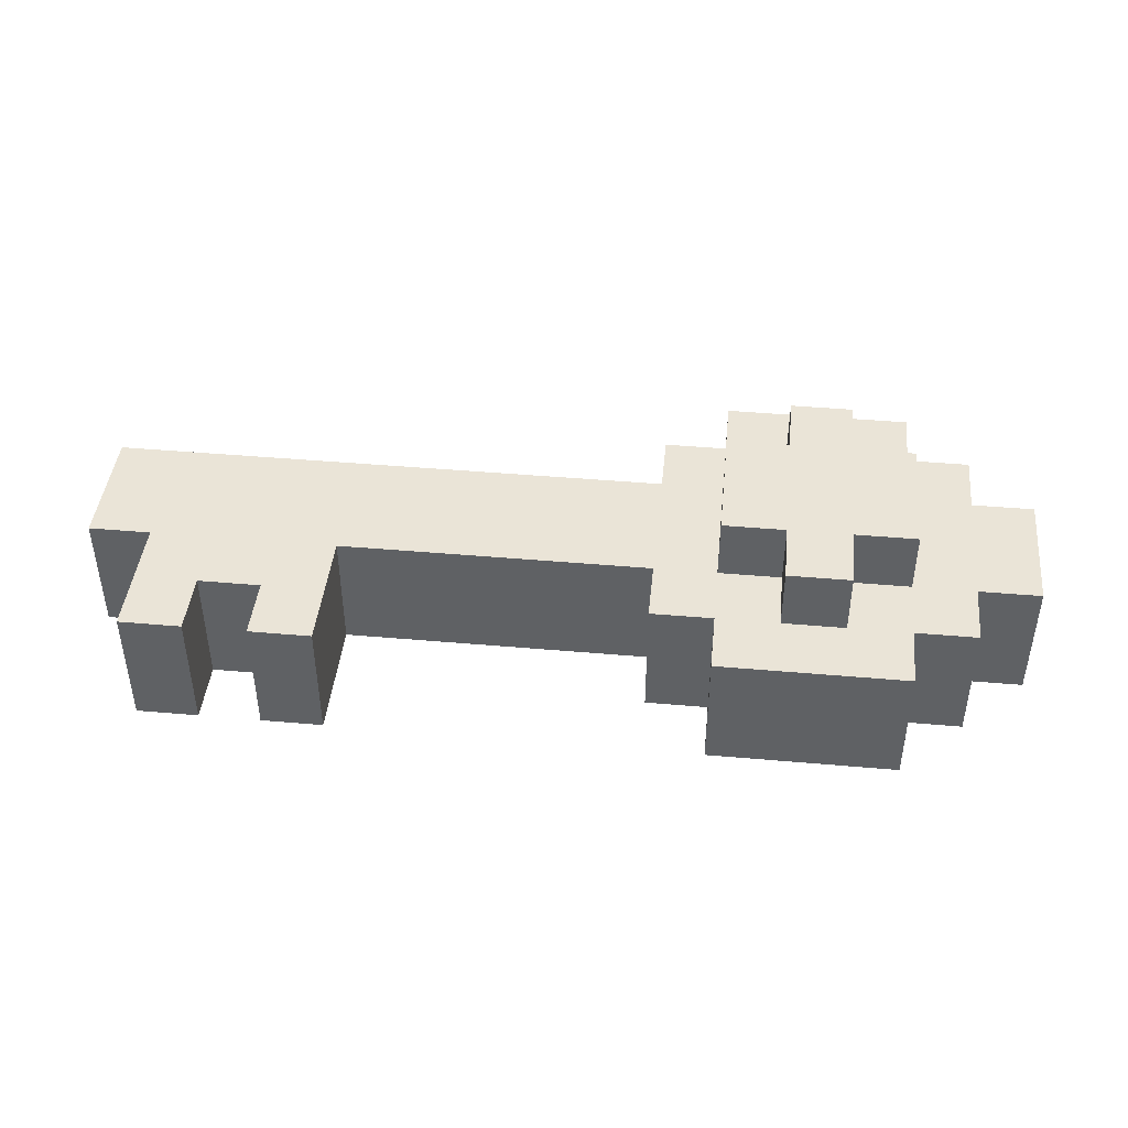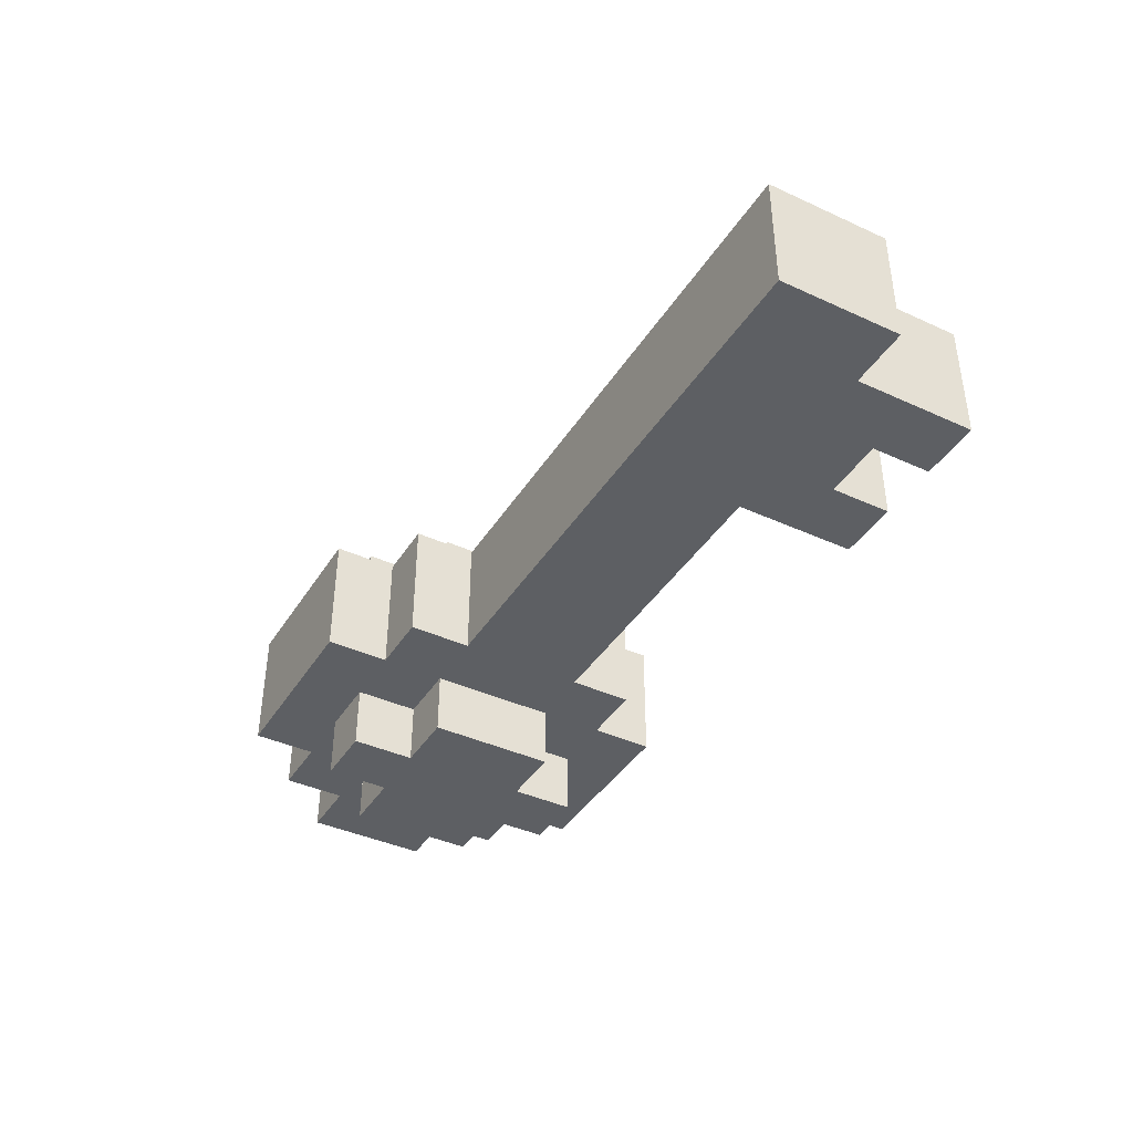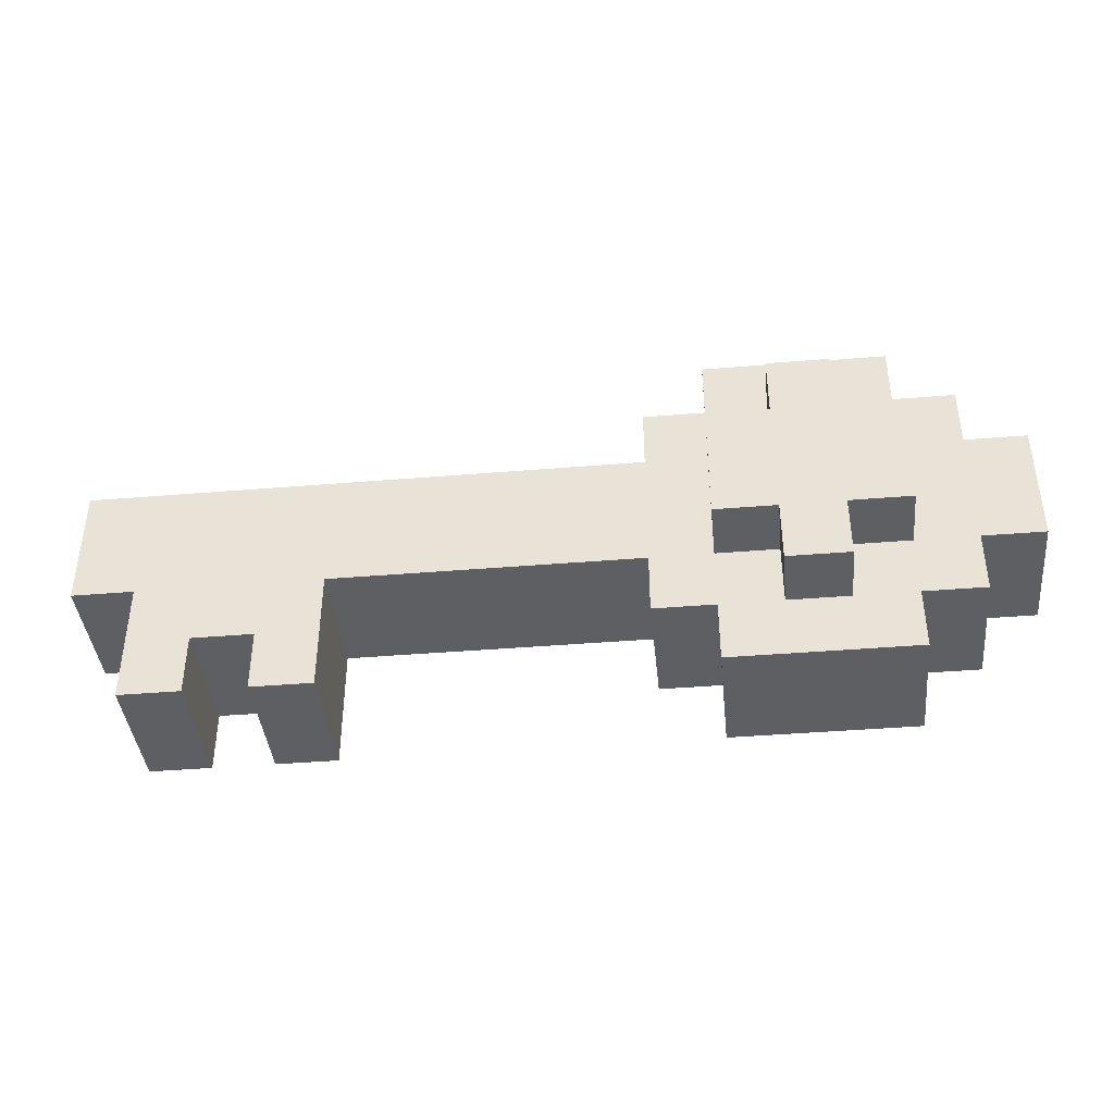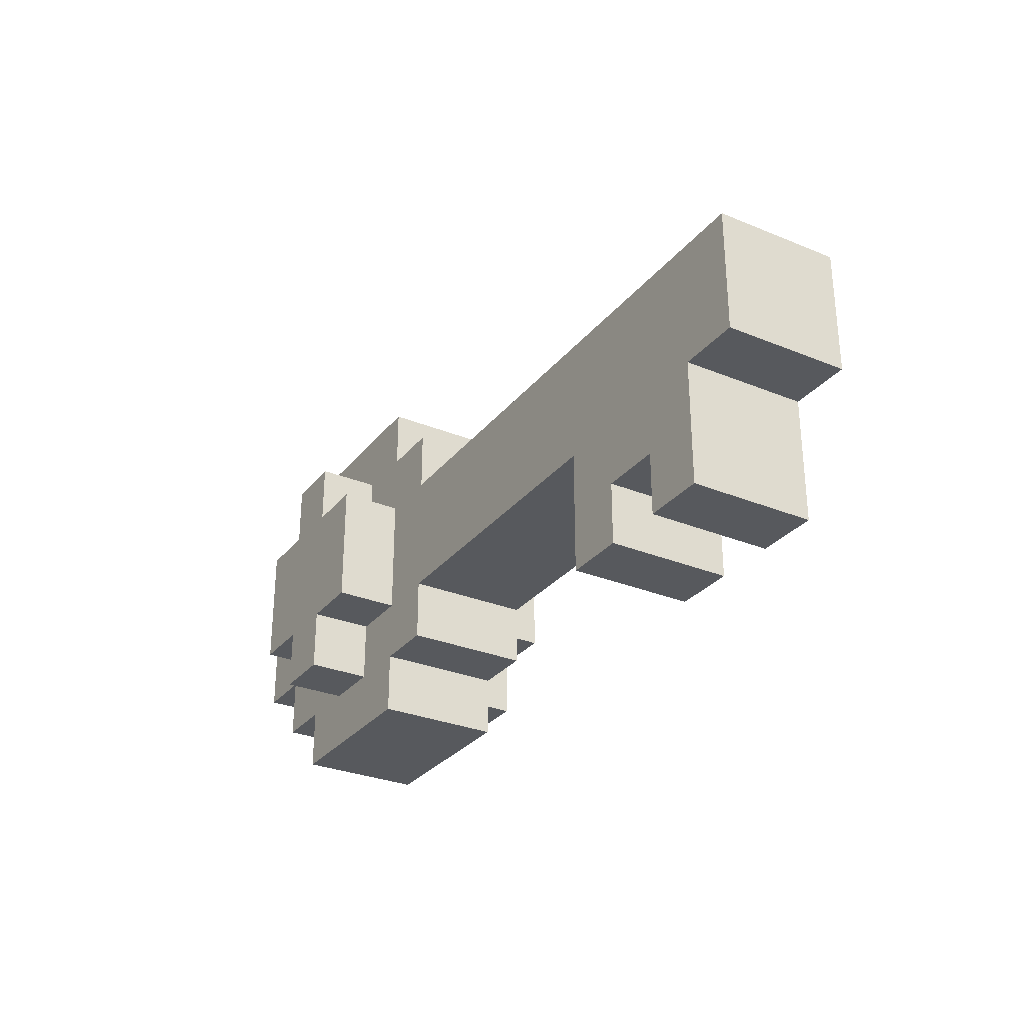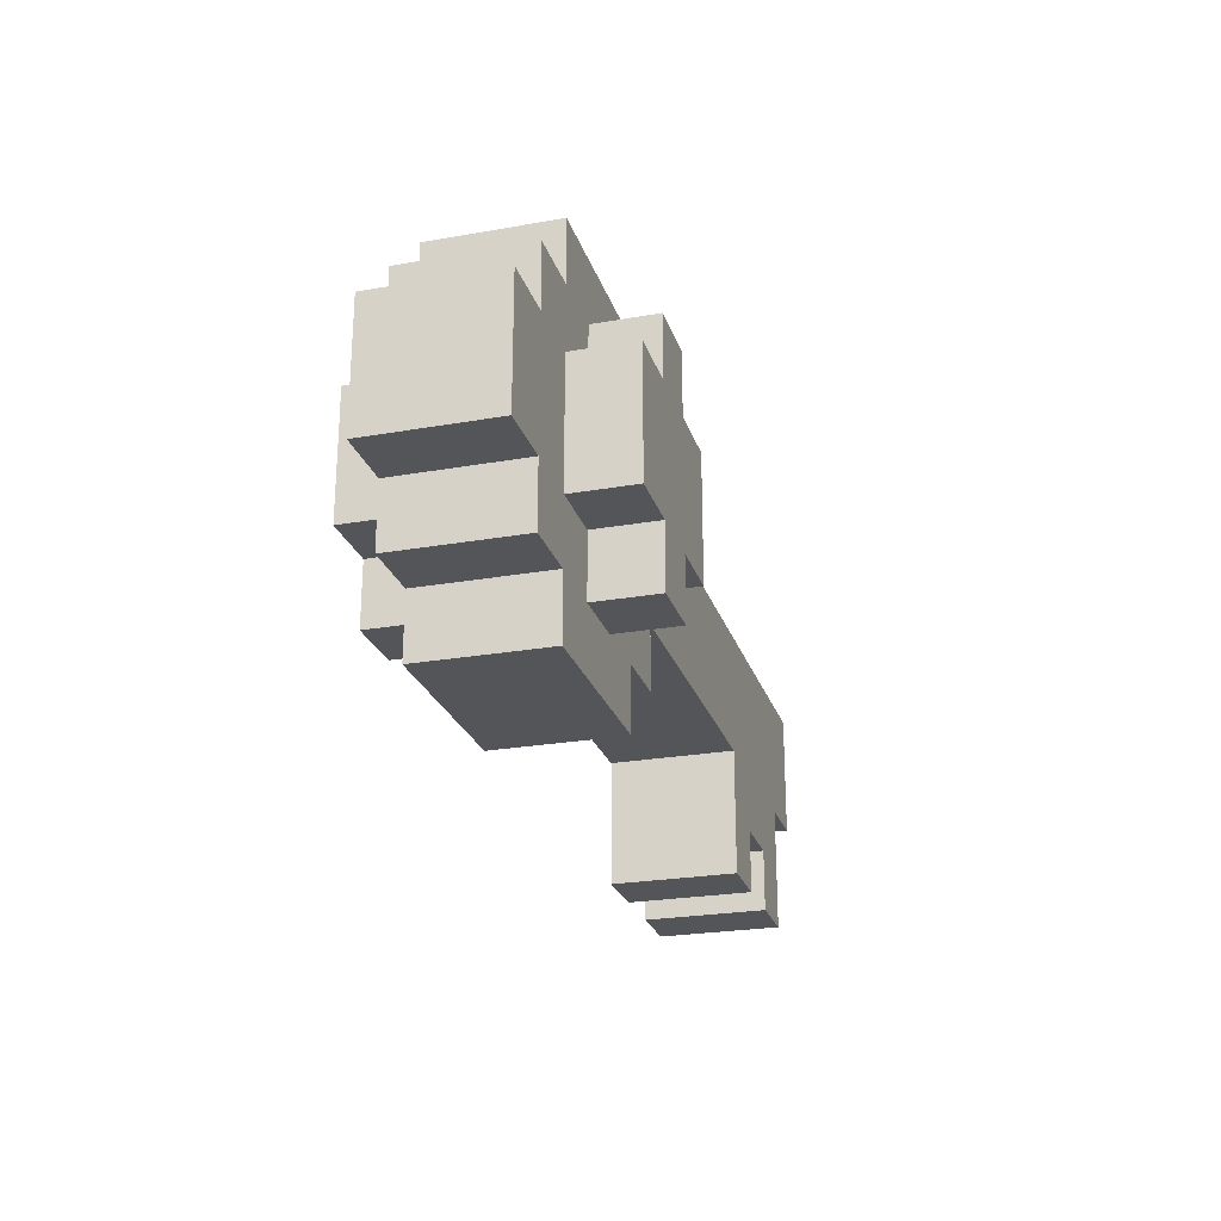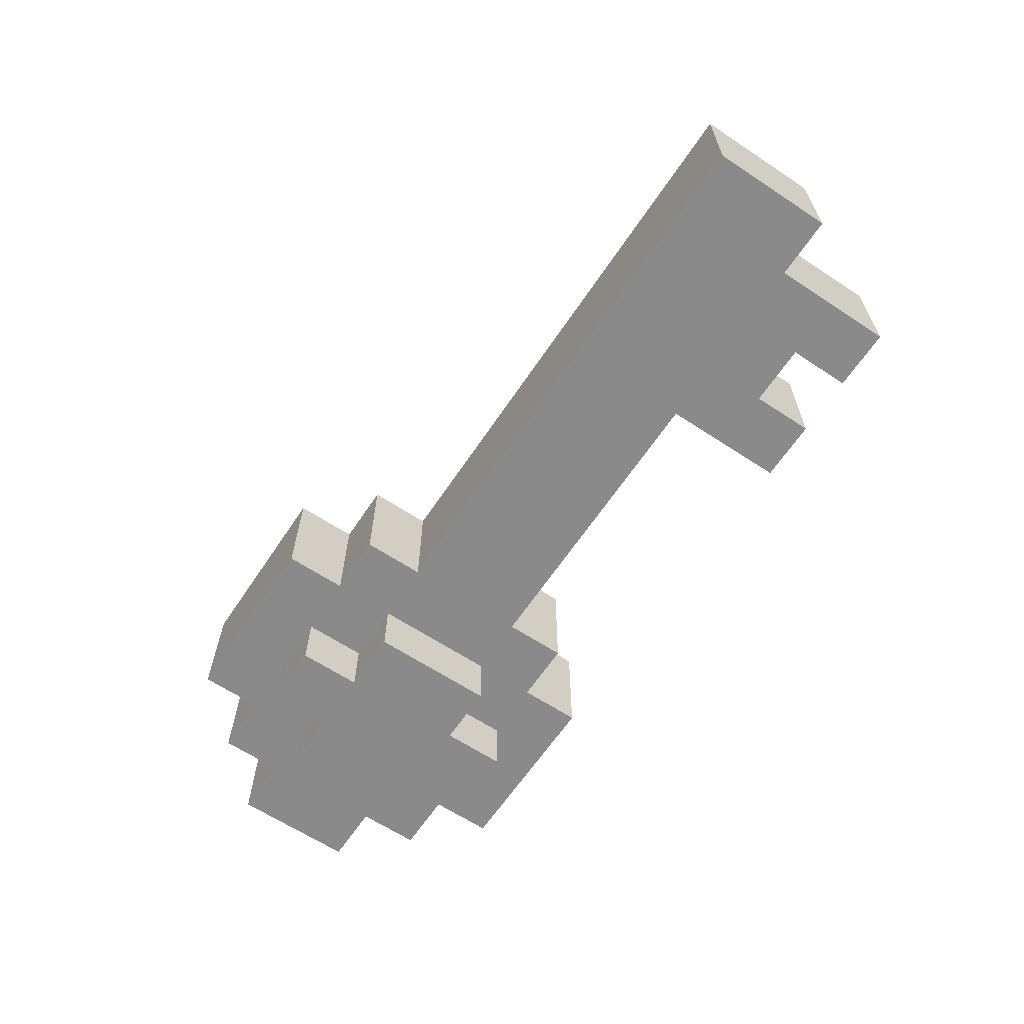
<metadata>
{"format":"obj","ext":"obj","renderer":"f3d","projection":"perspective","resolution":1024,"background":"white","views":[{"elev":43.6,"azim":5.9,"up":"+Z"},{"elev":-40.4,"azim":-119.4,"up":"+Z"},{"elev":-40.7,"azim":5.8,"up":"+Y"},{"elev":-29.6,"azim":-121.1,"up":"+Y"},{"elev":-24.6,"azim":106.1,"up":"+Y"},{"elev":-63.5,"azim":-123.7,"up":"+Z"}]}
</metadata>
<code>
o
v -0.7 0 0.2
v -0.7 0 0
v -0.7 0.2 0.2
v -0.7 0.2 0
v -0.6 -0.2 0.2
v -0.6 -0.2 0
v -0.6 0 0.2
v -0.6 0 0
v -0.4 -0.2 0.2
v -0.4 -0.2 0
v -0.4 -0.1 0.2
v -0.4 -0.1 0
v 0.2 -0.1 0.2
v 0.2 -0.1 0
v 0.2 0 0.2
v 0.2 0 0
v 0.2 0.2 0.2
v 0.2 0.2 0
v 0.2 0.3 0.2
v 0.2 0.3 0
v 0.3 -0.2 0.2
v 0.3 -0.2 0
v 0.3 -0.1 0.2
v 0.3 -0.1 0
v 0.3 0 0.3
v 0.3 0 0.2
v 0.3 0 0
v 0.3 0 -0.1
v 0.3 0.2 0.3
v 0.3 0.2 0.2
v 0.3 0.2 0
v 0.3 0.2 -0.1
v 0.3 0.3 0.2
v 0.3 0.3 0
v 0.3 0.4 0.2
v 0.3 0.4 0
v 0.4 -0.1 0.3
v 0.4 -0.1 0.2
v 0.4 -0.1 0
v 0.4 -0.1 -0.1
v 0.4 0 0.3
v 0.4 0 0.2
v 0.4 0 0
v 0.4 0 -0.1
v 0.4 0.2 0.3
v 0.4 0.2 0.2
v 0.4 0.2 0
v 0.4 0.2 -0.1
v 0.4 0.3 0.3
v 0.4 0.3 0.2
v 0.4 0.3 0
v 0.4 0.3 -0.1
v -0.5 -0.2 0.2
v -0.5 -0.2 0
v -0.5 -0.1 0.2
v -0.5 -0.1 0
v -0.3 -0.2 0.2
v -0.3 -0.2 0
v -0.3 0 0.2
v -0.3 0 0
v 0.5 -0.1 0.3
v 0.5 -0.1 0.2
v 0.5 -0.1 0
v 0.5 -0.1 -0.1
v 0.5 0 0.3
v 0.5 0 0.2
v 0.5 0 0
v 0.5 0 -0.1
v 0.5 0.2 0.3
v 0.5 0.2 0.2
v 0.5 0.2 0
v 0.5 0.2 -0.1
v 0.5 0.3 0.3
v 0.5 0.3 0.2
v 0.5 0.3 0
v 0.5 0.3 -0.1
v 0.6 -0.2 0.2
v 0.6 -0.2 0
v 0.6 -0.1 0.2
v 0.6 -0.1 0
v 0.6 0 0.3
v 0.6 0 0.2
v 0.6 0 0
v 0.6 0 -0.1
v 0.6 0.2 0.3
v 0.6 0.2 0.2
v 0.6 0.2 0
v 0.6 0.2 -0.1
v 0.6 0.3 0.2
v 0.6 0.3 0
v 0.6 0.4 0.2
v 0.6 0.4 0
v 0.7 -0.1 0.2
v 0.7 -0.1 0
v 0.7 0 0.2
v 0.7 0 0
v 0.7 0.2 0.2
v 0.7 0.2 0
v 0.7 0.3 0.2
v 0.7 0.3 0
v 0.8 0 0.2
v 0.8 0 0
v 0.8 0.2 0.2
v 0.8 0.2 0
v 0.3 0 0.3
v 0.3 0.2 0.3
v 0.4 -0.1 0.3
v 0.4 0 0.3
v 0.4 0.2 0.3
v 0.4 0.3 0.3
v 0.5 -0.1 0.3
v 0.5 0 0.3
v 0.5 0.2 0.3
v 0.5 0.3 0.3
v 0.6 0 0.3
v 0.6 0.2 0.3
v -0.7 0 0.2
v -0.7 0.2 0.2
v -0.6 -0.2 0.2
v -0.6 0 0.2
v -0.5 -0.2 0.2
v -0.5 -0.1 0.2
v -0.4 -0.2 0.2
v -0.4 -0.1 0.2
v -0.3 -0.2 0.2
v -0.3 0 0.2
v 0.2 -0.1 0.2
v 0.2 0 0.2
v 0.2 0.2 0.2
v 0.2 0.3 0.2
v 0.3 -0.2 0.2
v 0.3 -0.1 0.2
v 0.3 0 0.2
v 0.3 0.2 0.2
v 0.3 0.3 0.2
v 0.3 0.4 0.2
v 0.4 -0.1 0.2
v 0.4 0 0.2
v 0.4 0.2 0.2
v 0.4 0.3 0.2
v 0.5 -0.1 0.2
v 0.5 0 0.2
v 0.5 0.2 0.2
v 0.5 0.3 0.2
v 0.6 -0.2 0.2
v 0.6 -0.1 0.2
v 0.6 0 0.2
v 0.6 0.2 0.2
v 0.6 0.3 0.2
v 0.6 0.4 0.2
v 0.7 -0.1 0.2
v 0.7 0 0.2
v 0.7 0.2 0.2
v 0.7 0.3 0.2
v 0.8 0 0.2
v 0.8 0.2 0.2
v -0.7 0 0
v -0.7 0.2 0
v -0.6 -0.2 0
v -0.6 0 0
v -0.5 -0.2 0
v -0.5 -0.1 0
v -0.4 -0.2 0
v -0.4 -0.1 0
v -0.3 -0.2 0
v -0.3 0 0
v 0.2 -0.1 0
v 0.2 0 0
v 0.2 0.2 0
v 0.2 0.3 0
v 0.3 -0.2 0
v 0.3 -0.1 0
v 0.3 0 0
v 0.3 0.2 0
v 0.3 0.3 0
v 0.3 0.4 0
v 0.4 -0.1 0
v 0.4 0 0
v 0.4 0.2 0
v 0.4 0.3 0
v 0.5 -0.1 0
v 0.5 0 0
v 0.5 0.2 0
v 0.5 0.3 0
v 0.6 -0.2 0
v 0.6 -0.1 0
v 0.6 0 0
v 0.6 0.2 0
v 0.6 0.3 0
v 0.6 0.4 0
v 0.7 -0.1 0
v 0.7 0 0
v 0.7 0.2 0
v 0.7 0.3 0
v 0.8 0 0
v 0.8 0.2 0
v 0.3 0 -0.1
v 0.3 0.2 -0.1
v 0.4 -0.1 -0.1
v 0.4 0 -0.1
v 0.4 0.2 -0.1
v 0.4 0.3 -0.1
v 0.5 -0.1 -0.1
v 0.5 0 -0.1
v 0.5 0.2 -0.1
v 0.5 0.3 -0.1
v 0.6 0 -0.1
v 0.6 0.2 -0.1
v -0.6 -0.2 0.2
v -0.5 -0.2 0.2
v -0.4 -0.2 0.2
v -0.3 -0.2 0.2
v 0.3 -0.2 0.2
v 0.6 -0.2 0.2
v -0.6 -0.2 0
v -0.5 -0.2 0
v -0.4 -0.2 0
v -0.3 -0.2 0
v 0.3 -0.2 0
v 0.6 -0.2 0
v 0.4 -0.1 0.3
v 0.5 -0.1 0.3
v -0.5 -0.1 0.2
v -0.4 -0.1 0.2
v 0.2 -0.1 0.2
v 0.3 -0.1 0.2
v 0.4 -0.1 0.2
v 0.5 -0.1 0.2
v 0.6 -0.1 0.2
v 0.7 -0.1 0.2
v -0.5 -0.1 0
v -0.4 -0.1 0
v 0.2 -0.1 0
v 0.3 -0.1 0
v 0.4 -0.1 0
v 0.5 -0.1 0
v 0.6 -0.1 0
v 0.7 -0.1 0
v 0.4 -0.1 -0.1
v 0.5 -0.1 -0.1
v 0.3 0 0.3
v 0.4 0 0.3
v 0.5 0 0.3
v 0.6 0 0.3
v -0.7 0 0.2
v -0.6 0 0.2
v -0.3 0 0.2
v 0.2 0 0.2
v 0.3 0 0.2
v 0.4 0 0.2
v 0.5 0 0.2
v 0.6 0 0.2
v 0.7 0 0.2
v 0.8 0 0.2
v -0.7 0 0
v -0.6 0 0
v -0.3 0 0
v 0.2 0 0
v 0.3 0 0
v 0.4 0 0
v 0.5 0 0
v 0.6 0 0
v 0.7 0 0
v 0.8 0 0
v 0.3 0 -0.1
v 0.4 0 -0.1
v 0.5 0 -0.1
v 0.6 0 -0.1
v 0.3 0.2 0.3
v 0.4 0.2 0.3
v 0.5 0.2 0.3
v 0.6 0.2 0.3
v -0.7 0.2 0.2
v 0.2 0.2 0.2
v 0.3 0.2 0.2
v 0.4 0.2 0.2
v 0.5 0.2 0.2
v 0.6 0.2 0.2
v 0.7 0.2 0.2
v 0.8 0.2 0.2
v -0.7 0.2 0
v 0.2 0.2 0
v 0.3 0.2 0
v 0.4 0.2 0
v 0.5 0.2 0
v 0.6 0.2 0
v 0.7 0.2 0
v 0.8 0.2 0
v 0.3 0.2 -0.1
v 0.4 0.2 -0.1
v 0.5 0.2 -0.1
v 0.6 0.2 -0.1
v 0.4 0.3 0.3
v 0.5 0.3 0.3
v 0.2 0.3 0.2
v 0.3 0.3 0.2
v 0.4 0.3 0.2
v 0.5 0.3 0.2
v 0.6 0.3 0.2
v 0.7 0.3 0.2
v 0.2 0.3 0
v 0.3 0.3 0
v 0.4 0.3 0
v 0.5 0.3 0
v 0.6 0.3 0
v 0.7 0.3 0
v 0.4 0.3 -0.1
v 0.5 0.3 -0.1
v 0.3 0.4 0.2
v 0.6 0.4 0.2
v 0.3 0.4 0
v 0.6 0.4 0
f 3 2 1
f 4 2 3
f 7 6 5
f 8 6 7
f 11 10 9
f 12 10 11
f 15 14 13
f 16 14 15
f 19 18 17
f 20 18 19
f 23 22 21
f 24 22 23
f 29 26 25
f 30 26 29
f 31 28 27
f 32 28 31
f 35 34 33
f 36 34 35
f 41 38 37
f 42 38 41
f 43 40 39
f 44 40 43
f 49 46 45
f 50 46 49
f 51 48 47
f 52 48 51
f 53 54 55
f 55 54 56
f 57 58 59
f 59 58 60
f 61 62 65
f 65 62 66
f 63 64 67
f 67 64 68
f 69 70 73
f 73 70 74
f 71 72 75
f 75 72 76
f 77 78 79
f 79 78 80
f 81 82 85
f 85 82 86
f 83 84 87
f 87 84 88
f 89 90 91
f 91 90 92
f 93 94 95
f 95 94 96
f 97 98 99
f 99 98 100
f 101 102 103
f 103 102 104
f 108 106 105
f 109 106 108
f 111 108 107
f 111 110 109
f 111 109 108
f 112 110 111
f 113 110 112
f 114 110 113
f 115 113 112
f 116 113 115
f 120 118 117
f 121 120 119
f 122 120 121
f 124 120 122
f 125 124 123
f 126 118 120
f 126 124 125
f 126 120 124
f 128 118 126
f 129 118 128
f 132 128 127
f 132 130 129
f 132 129 128
f 133 130 132
f 134 130 133
f 135 130 134
f 137 132 131
f 137 133 132
f 138 133 137
f 139 136 135
f 139 135 134
f 140 136 139
f 141 137 131
f 144 136 140
f 145 142 141
f 145 141 131
f 146 142 145
f 147 142 146
f 148 144 143
f 149 136 144
f 149 144 148
f 150 136 149
f 151 147 146
f 151 148 147
f 151 149 148
f 152 149 151
f 153 149 152
f 154 149 153
f 155 153 152
f 156 153 155
f 157 158 160
f 159 160 161
f 161 160 162
f 162 160 164
f 163 164 165
f 160 158 166
f 165 164 166
f 164 160 166
f 166 158 168
f 168 158 169
f 167 168 172
f 169 170 172
f 168 169 172
f 172 170 173
f 173 170 174
f 174 170 175
f 171 172 177
f 172 173 177
f 177 173 178
f 175 176 179
f 174 175 179
f 179 176 180
f 171 177 181
f 180 176 184
f 181 182 185
f 171 181 185
f 185 182 186
f 186 182 187
f 183 184 188
f 184 176 189
f 188 184 189
f 189 176 190
f 186 187 191
f 187 188 191
f 188 189 191
f 191 189 192
f 192 189 193
f 193 189 194
f 192 193 195
f 195 193 196
f 197 198 200
f 200 198 201
f 199 200 203
f 201 202 203
f 200 201 203
f 203 202 204
f 204 202 205
f 205 202 206
f 204 205 207
f 207 205 208
f 215 210 209
f 216 210 215
f 217 212 211
f 218 212 217
f 219 214 213
f 220 214 219
f 227 222 221
f 228 222 227
f 231 224 223
f 232 224 231
f 233 226 225
f 234 226 233
f 237 230 229
f 238 230 237
f 239 236 235
f 240 236 239
f 249 242 241
f 250 242 249
f 251 244 243
f 252 244 251
f 255 246 245
f 256 246 255
f 257 248 247
f 258 248 257
f 263 254 253
f 264 254 263
f 265 260 259
f 266 260 265
f 267 262 261
f 268 262 267
f 269 270 275
f 275 270 276
f 271 272 277
f 277 272 278
f 273 274 281
f 281 274 282
f 279 280 287
f 287 280 288
f 283 284 289
f 289 284 290
f 285 286 291
f 291 286 292
f 293 294 297
f 297 294 298
f 295 296 301
f 301 296 302
f 299 300 305
f 305 300 306
f 303 304 307
f 307 304 308
f 309 310 311
f 311 310 312

</code>
